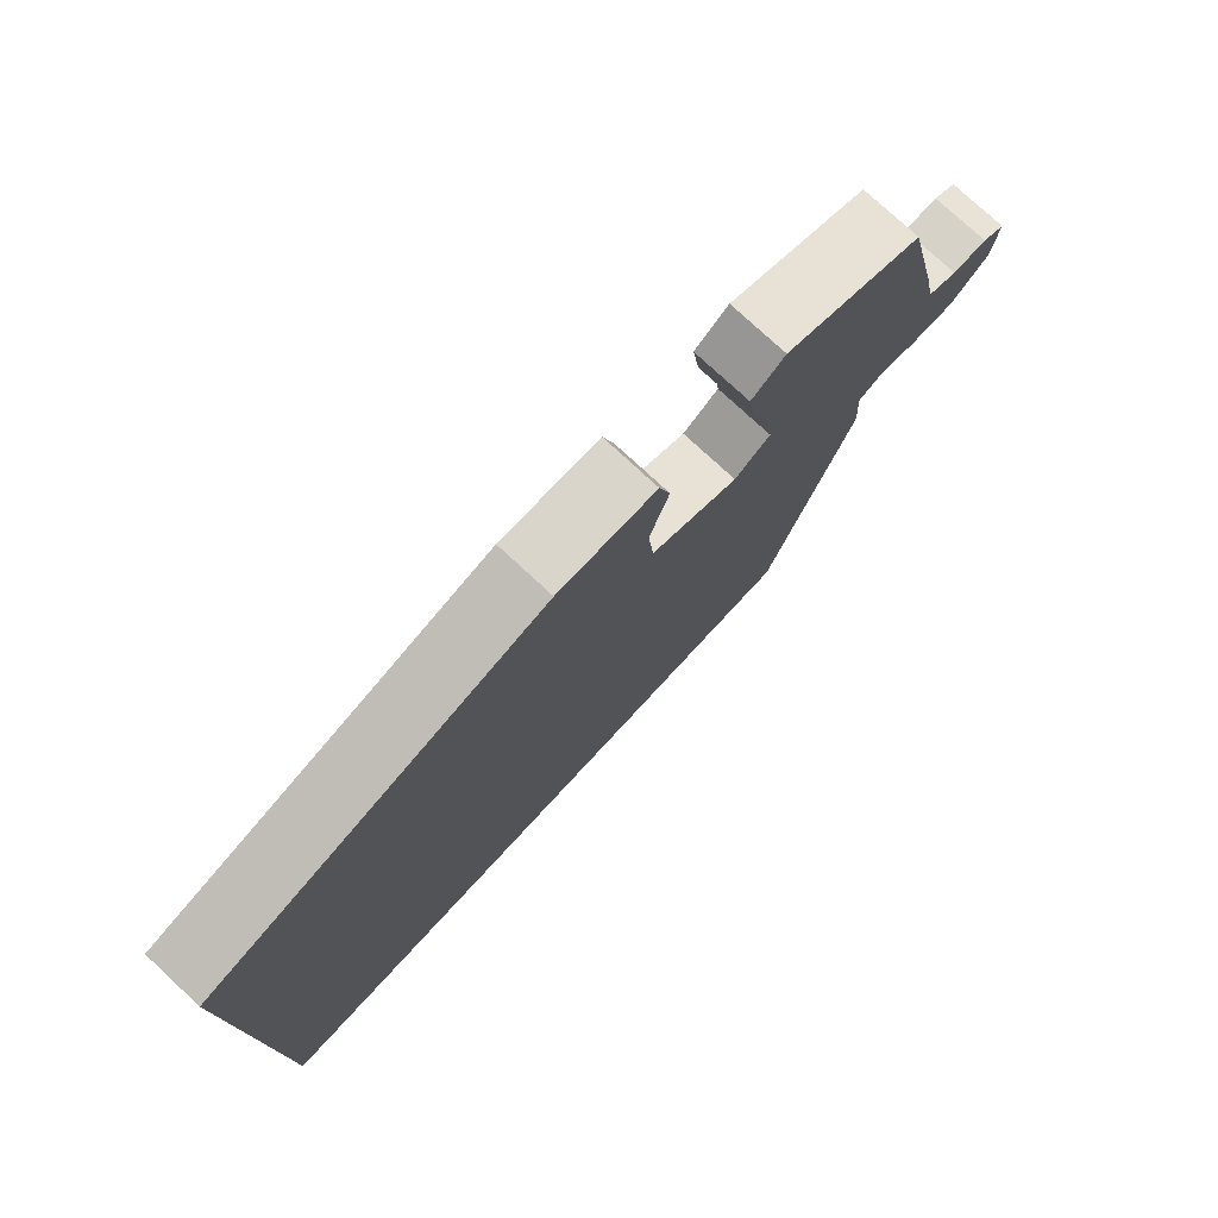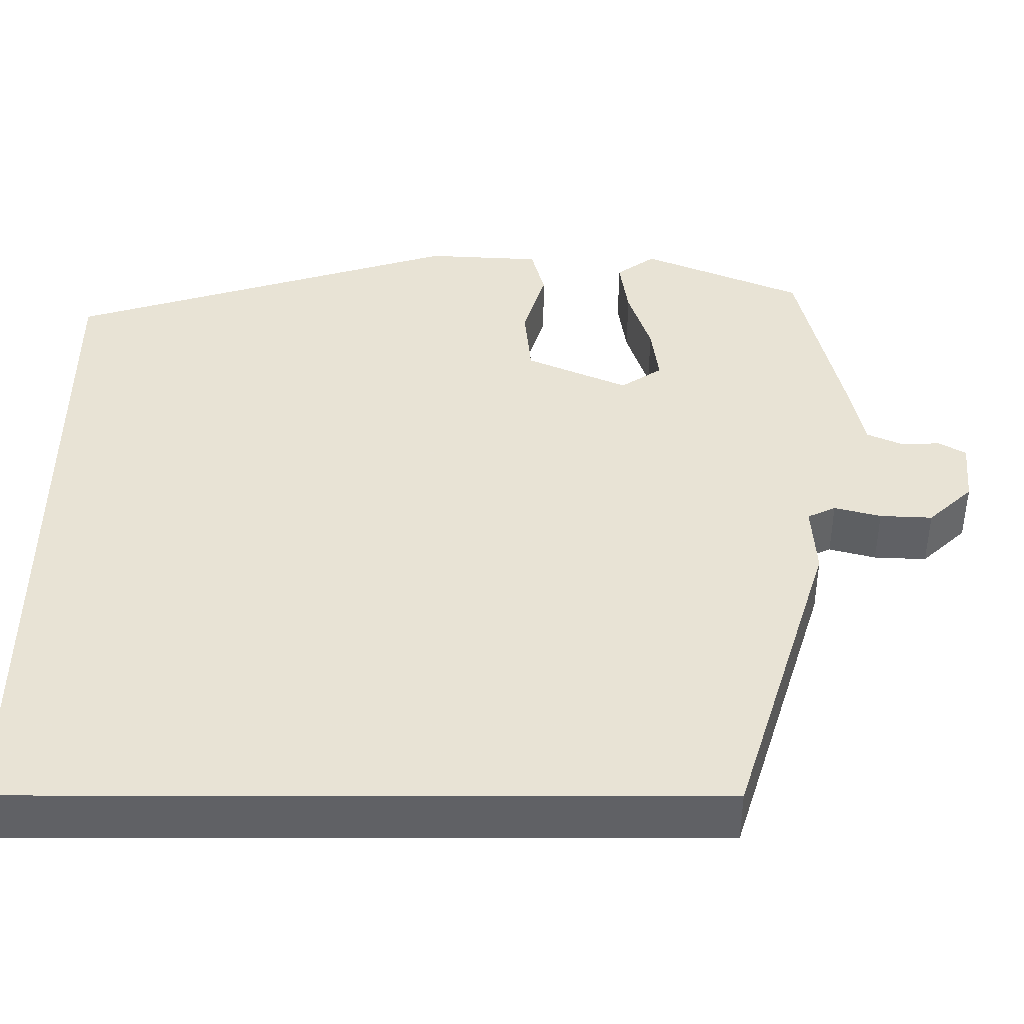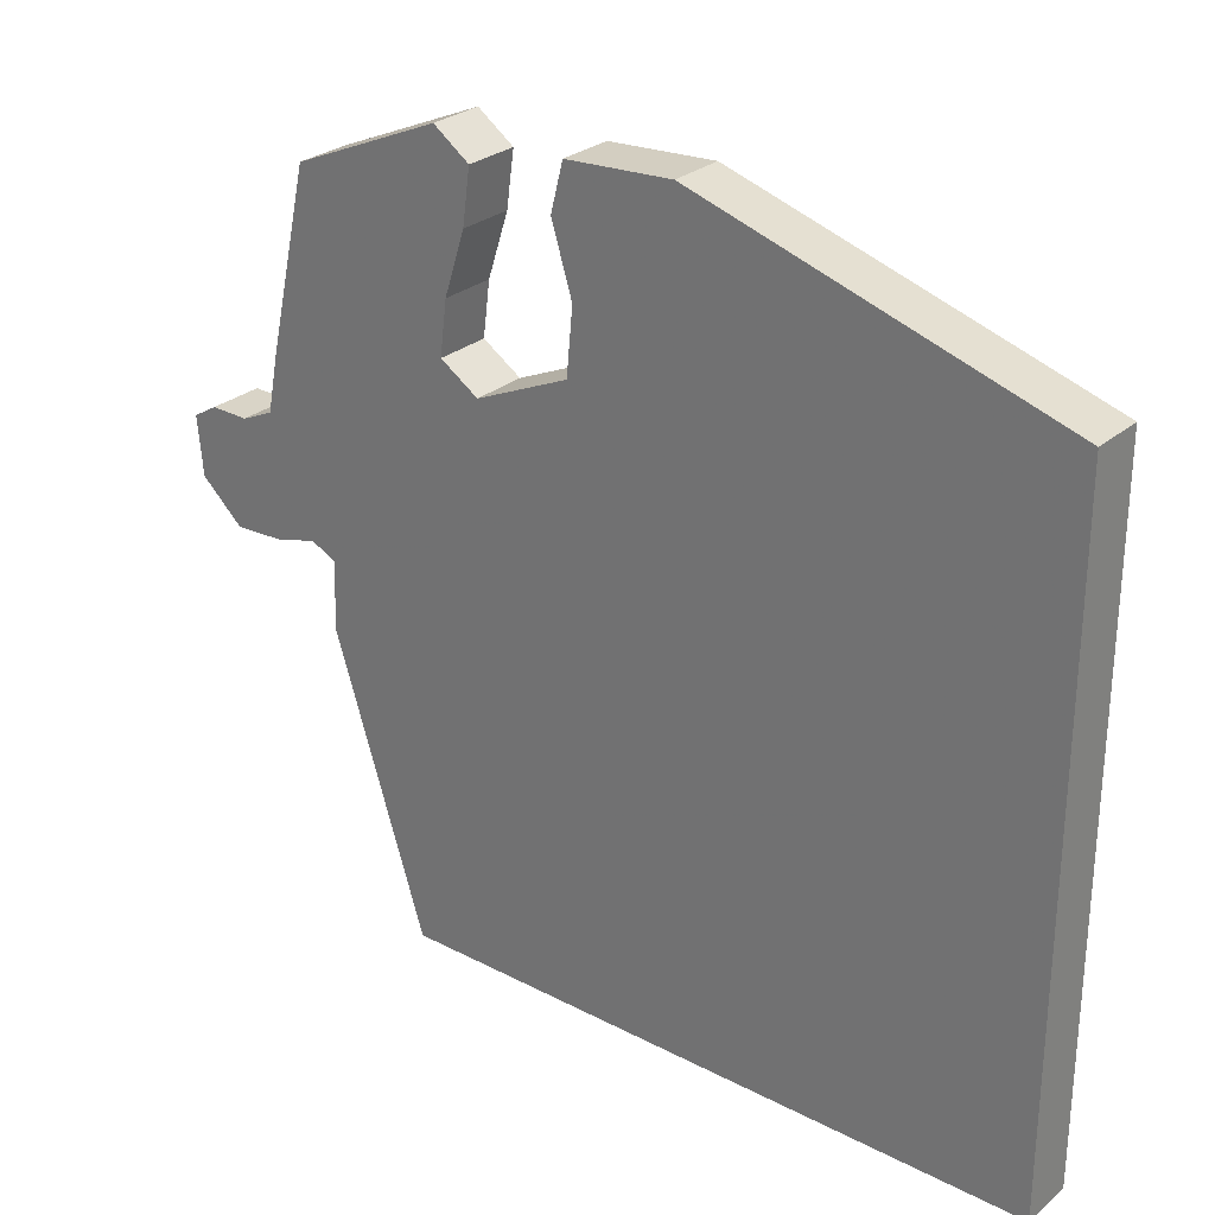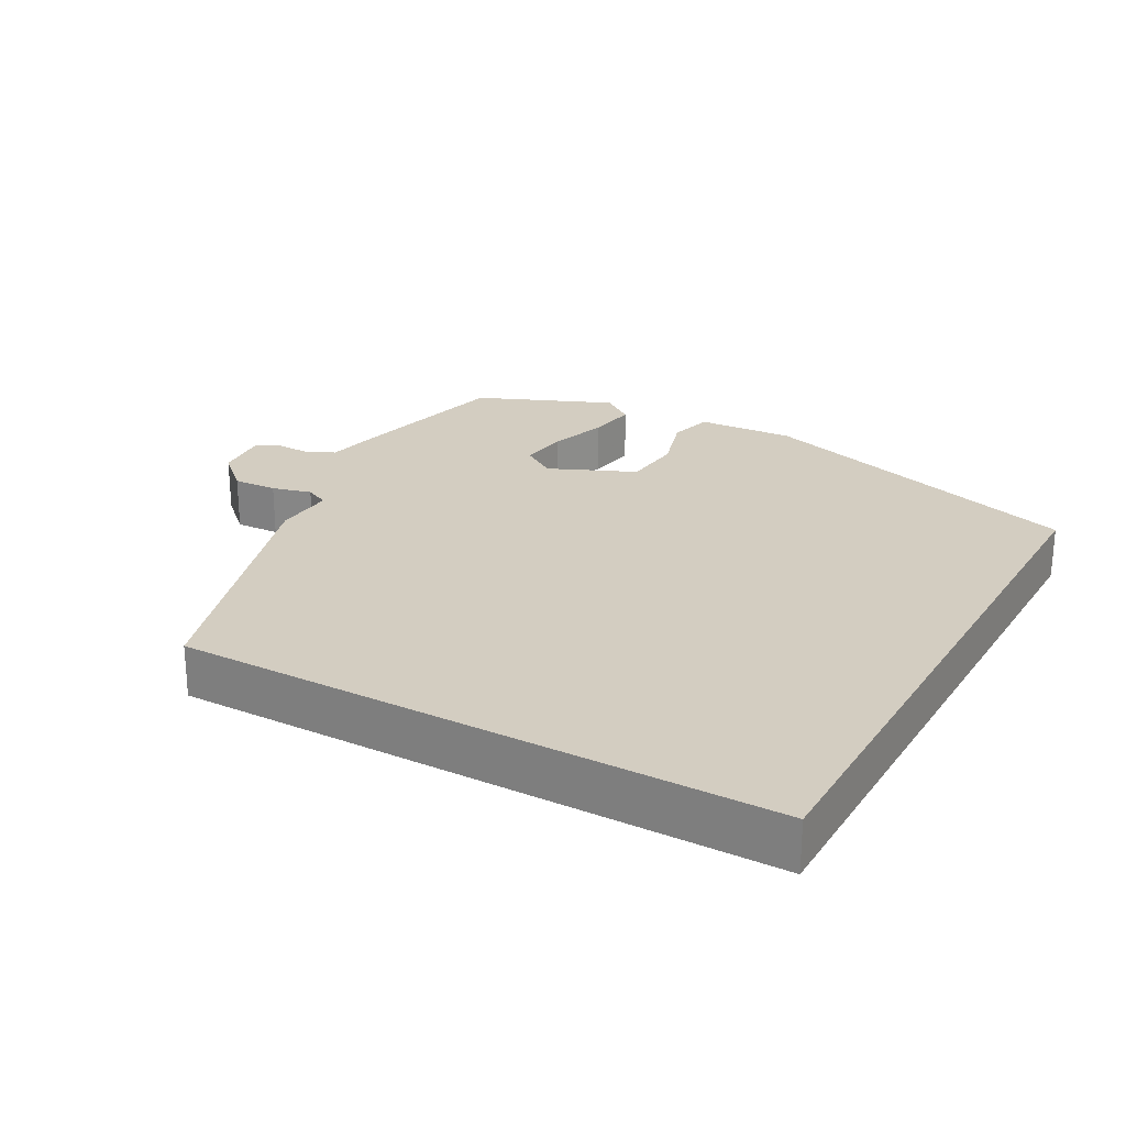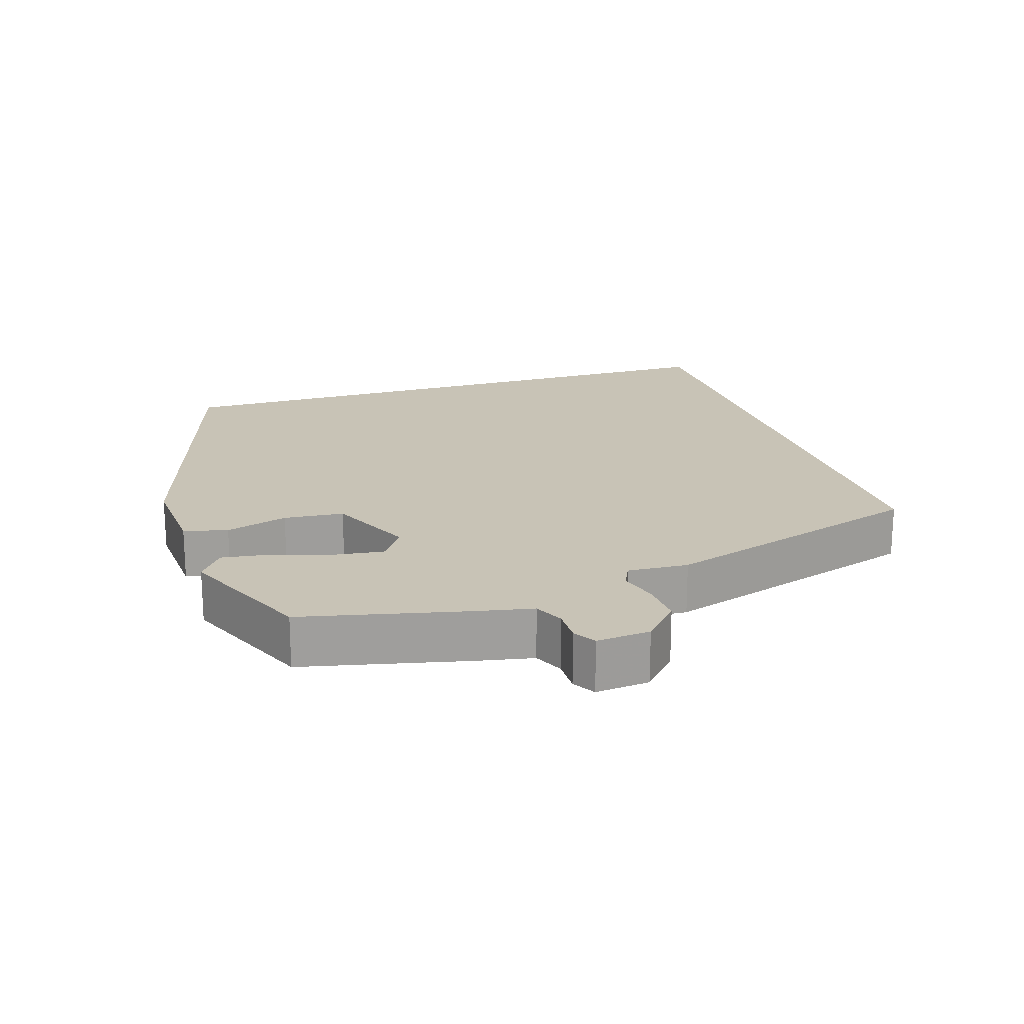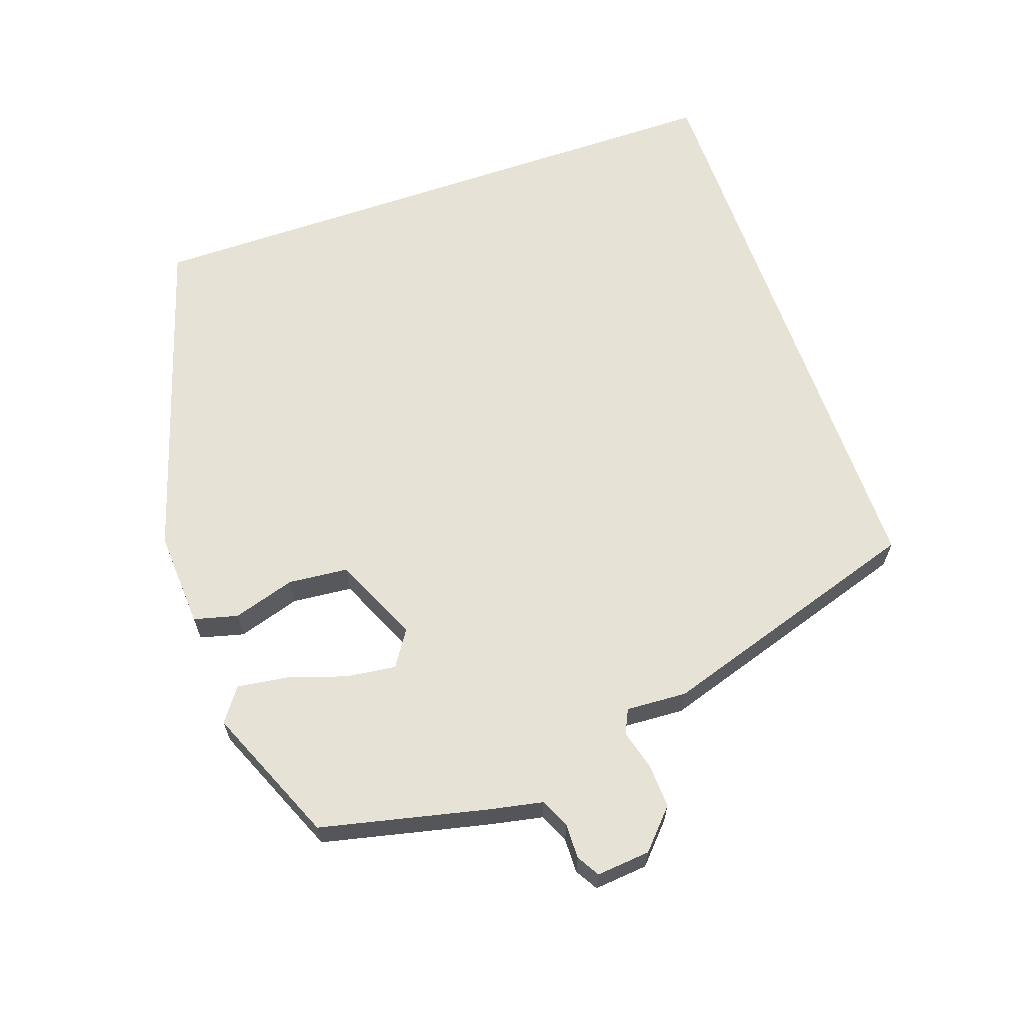
<metadata>
{"format":"obj","ext":"obj","renderer":"f3d","projection":"perspective","resolution":1024,"background":"white","views":[{"elev":77.3,"azim":-47.2,"up":"+Z"},{"elev":-48.7,"azim":-0.1,"up":"+Z"},{"elev":27.8,"azim":-141.6,"up":"+Z"},{"elev":24.8,"azim":-150.7,"up":"+Y"},{"elev":19.5,"azim":72.3,"up":"+Y"},{"elev":63.7,"azim":70.8,"up":"+Y"}]}
</metadata>
<code>
v 0.338 0.07 -0.5
v -0.5 0.07 -0.5
v -0.5 0.07 0.379
v -0.026 0.07 0.525
v 0.112 0.07 0.517
v 0.128 0.07 0.455
v 0.101 0.07 0.367
v 0.109 0.07 0.282
v 0.231 0.07 0.228
v 0.281 0.07 0.261
v 0.272 0.07 0.331
v 0.245 0.07 0.414
v 0.235 0.07 0.485
v 0.282 0.07 0.519
v 0.475 0.07 0.437
v 0.529 0.07 0.201
v 0.544 0.07 0.126
v 0.586 0.07 0.107
v 0.635 0.07 0.108
v 0.667 0.07 0.089
v 0.66 0.07 0.013
v 0.606 0.07 -0.037
v 0.543 0.07 -0.034
v 0.487 0.07 -0.019
v 0.453 0.07 -0.035
v 0.458 0.07 -0.121
v 0.338 0 -0.5
v -0.5 0 -0.5
v -0.5 0 0.379
v -0.026 0 0.525
v 0.112 0 0.517
v 0.128 0 0.455
v 0.101 0 0.367
v 0.109 0 0.282
v 0.231 0 0.228
v 0.281 0 0.261
v 0.272 0 0.331
v 0.245 0 0.414
v 0.235 0 0.485
v 0.282 0 0.519
v 0.475 0 0.437
v 0.529 0 0.201
v 0.544 0 0.126
v 0.586 0 0.107
v 0.635 0 0.108
v 0.667 0 0.089
v 0.66 0 0.013
v 0.606 0 -0.037
v 0.543 0 -0.034
v 0.487 0 -0.019
v 0.453 0 -0.035
v 0.458 0 -0.121
f 1 2 3
f 26 1 3
f 25 26 3
f 24 25 3
f 22 23 24
f 21 22 24
f 20 21 24
f 19 20 24
f 18 19 24
f 17 18 24 3
f 15 16 17
f 14 15 17
f 13 14 17
f 12 13 17
f 11 12 17
f 10 11 17
f 9 10 17
f 9 17 3
f 8 9 3
f 7 8 3 4
f 4 5 6 7
f 29 28 27
f 29 27 52
f 29 52 51
f 29 51 50
f 50 49 48
f 50 48 47
f 50 47 46
f 50 46 45
f 50 45 44
f 29 50 44 43
f 43 42 41
f 43 41 40
f 43 40 39
f 43 39 38
f 43 38 37
f 43 37 36
f 43 36 35
f 29 43 35
f 29 35 34
f 30 29 34 33
f 33 32 31 30
f 1 27 28 2
f 2 28 29 3
f 3 29 30 4
f 4 30 31 5
f 5 31 32 6
f 6 32 33 7
f 7 33 34 8
f 8 34 35 9
f 9 35 36 10
f 10 36 37 11
f 11 37 38 12
f 12 38 39 13
f 13 39 40 14
f 14 40 41 15
f 15 41 42 16
f 16 42 43 17
f 17 43 44 18
f 18 44 45 19
f 19 45 46 20
f 20 46 47 21
f 21 47 48 22
f 22 48 49 23
f 23 49 50 24
f 24 50 51 25
f 25 51 52 26
f 26 52 27 1

</code>
